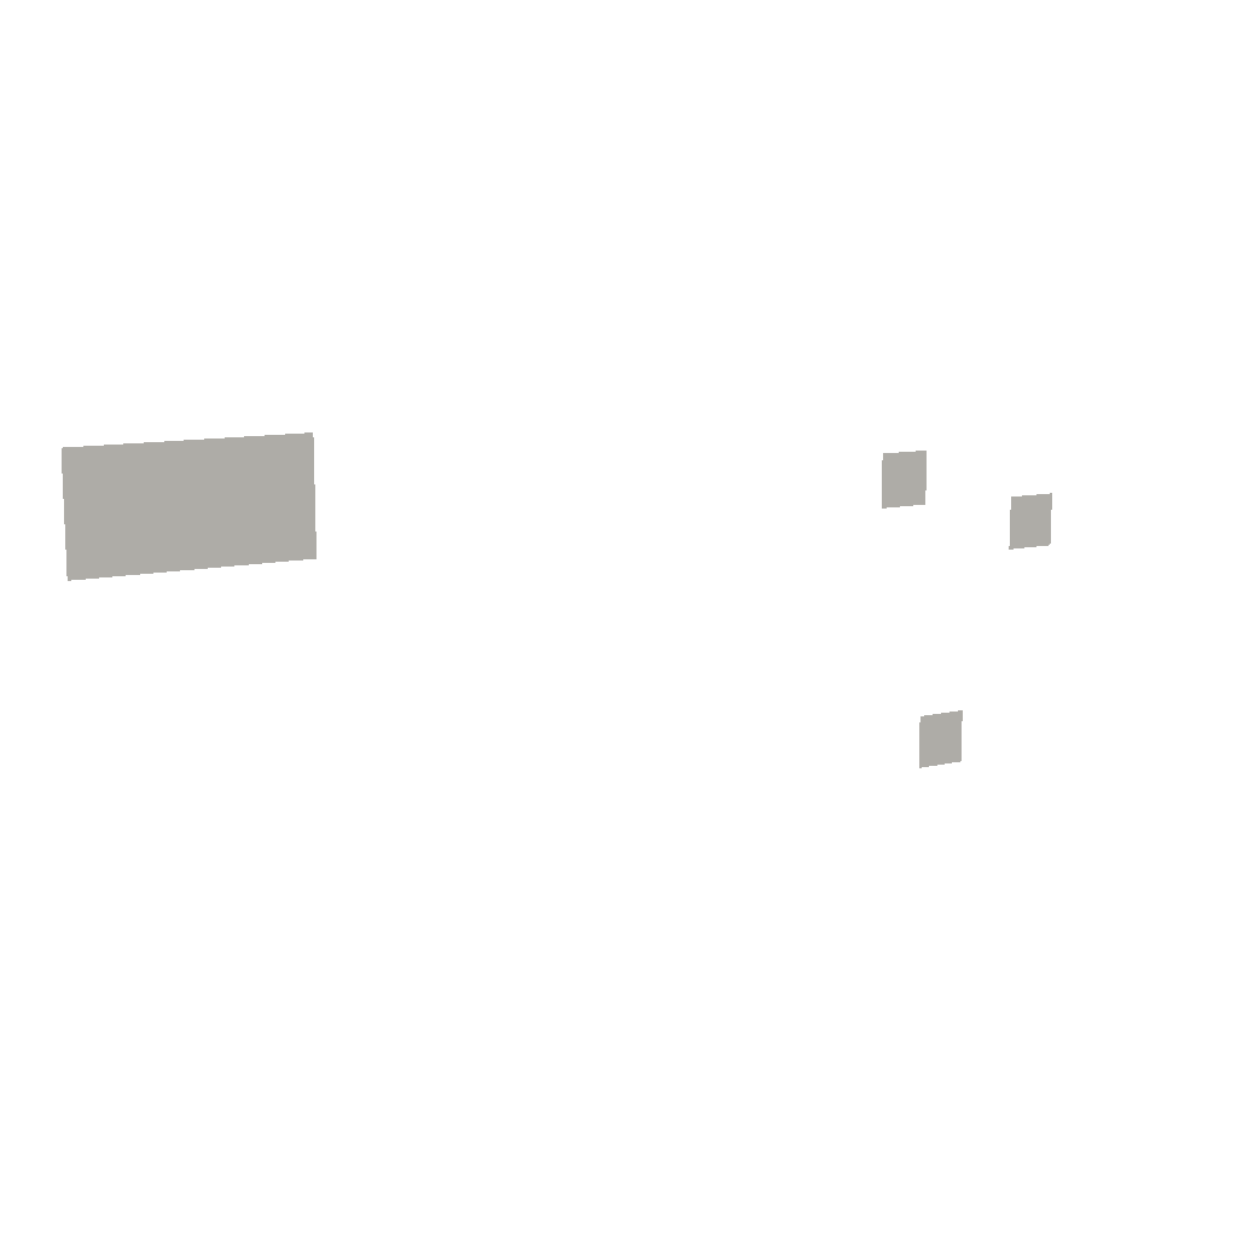
<metadata>
{"format":"obj","ext":"obj","renderer":"f3d","projection":"perspective","resolution":1024,"background":"white","views":[{"elev":11.1,"azim":150.2,"up":"+Y"}]}
</metadata>
<code>
v -64 -80 0
v -80 -80 0
v -80 -64 0
v -64 -64 0
v -48 -80 0
v -64 -80 0
v -64 -64 0
v -48 -64 0
v -32 -80 0
v -48 -80 0
v -48 -64 0
v -32 -64 0
v -16 -80 0
v -32 -80 0
v -32 -64 0
v -16 -64 0
v -256 -96 0
v -272 -96 0
v -272 -80 0
v -256 -80 0
v -64 -96 0
v -80 -96 0
v -80 -80 0
v -64 -80 0
v -48 -96 0
v -64 -96 0
v -64 -80 0
v -48 -80 0
v -32 -96 0
v -48 -96 0
v -48 -80 0
v -32 -80 0
v -16 -96 0
v -32 -96 0
v -32 -80 0
v -16 -80 0
v -304 -112 0
v -320 -112 0
v -320 -96 0
v -304 -96 0
v -272 -176 0
v -288 -176 0
v -288 -160 0
v -272 -160 0
g house_inside_mesh_0004
f 1 2 3 4
f 5 6 7 8
f 9 10 11 12
f 13 14 15 16
f 17 18 19 20
f 21 22 23 24
f 25 26 27 28
f 29 30 31 32
f 33 34 35 36
f 37 38 39 40
f 41 42 43 44

</code>
